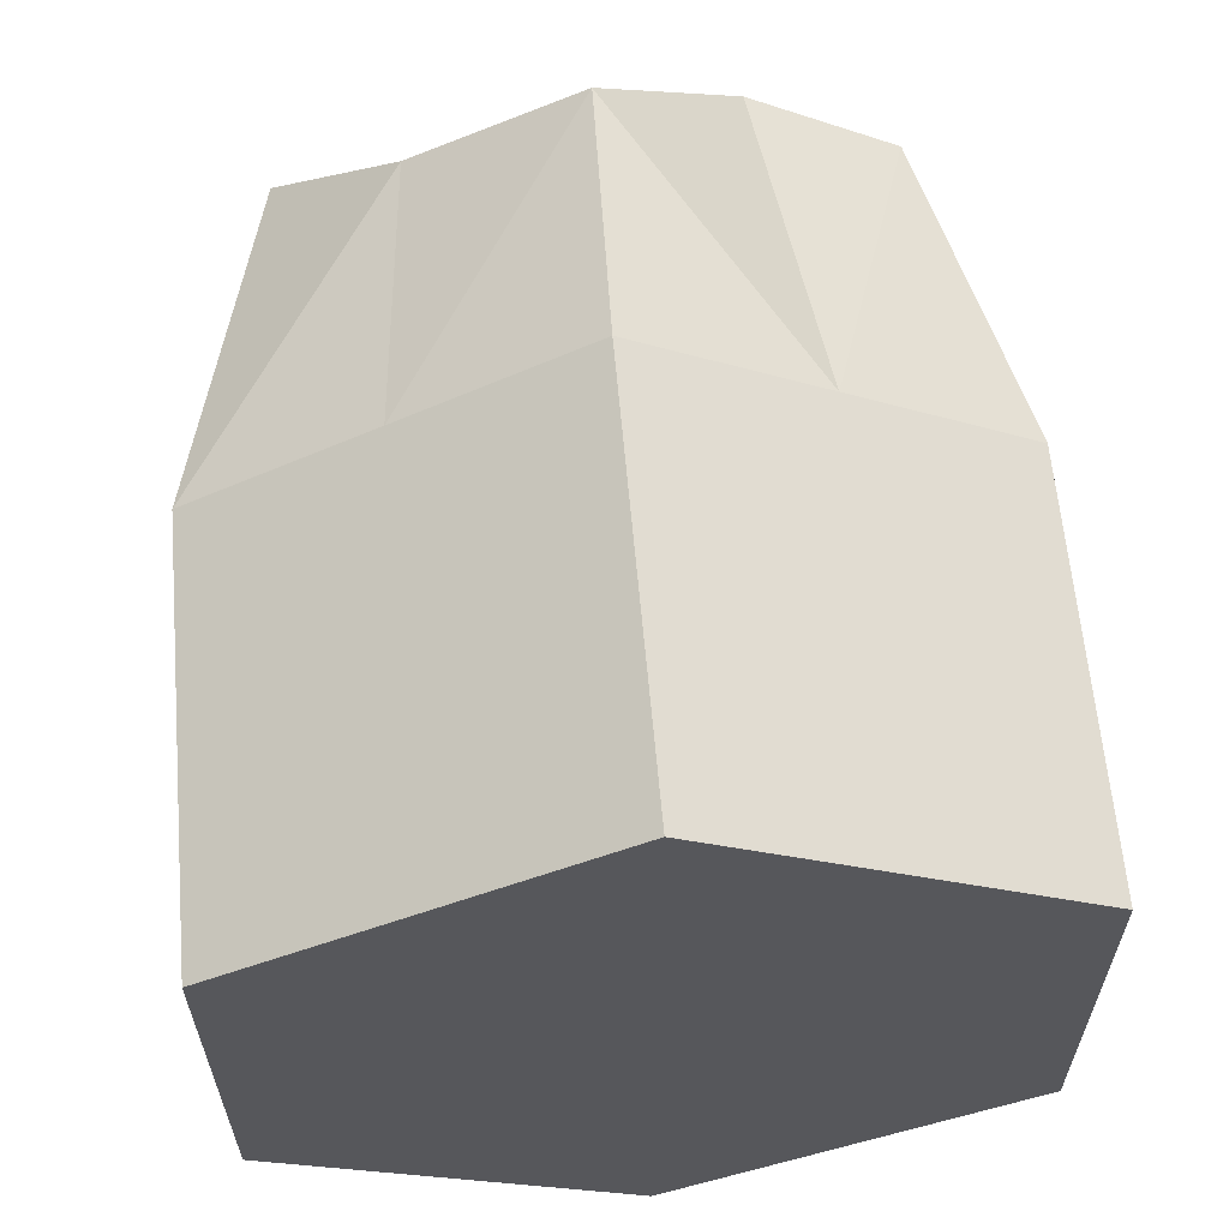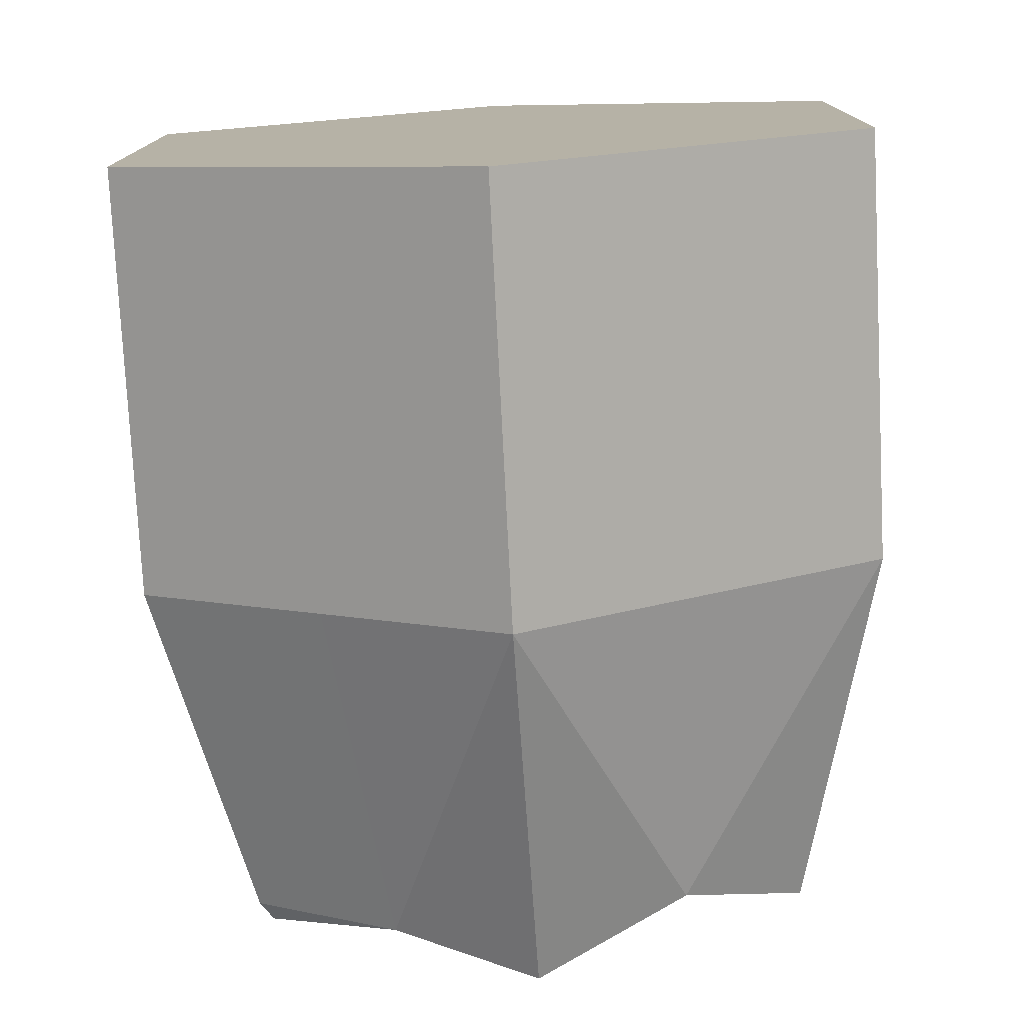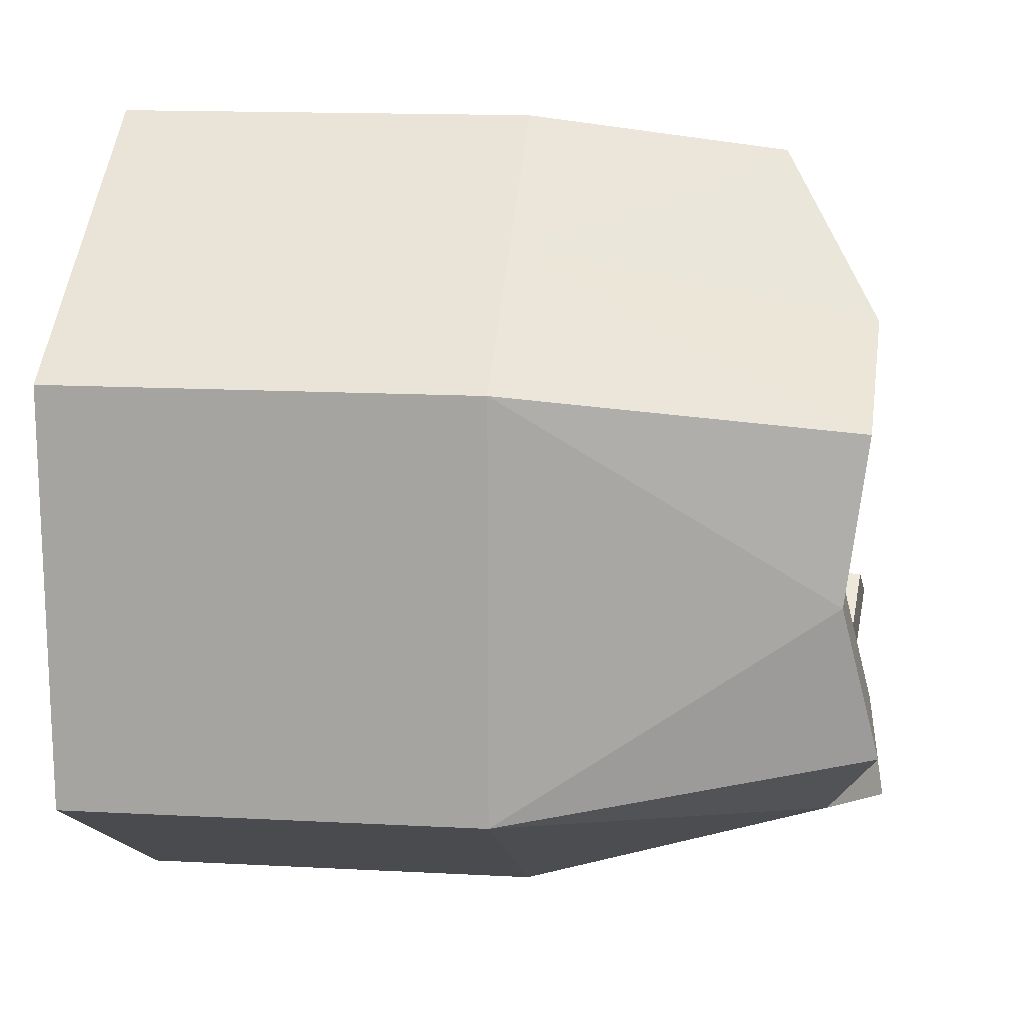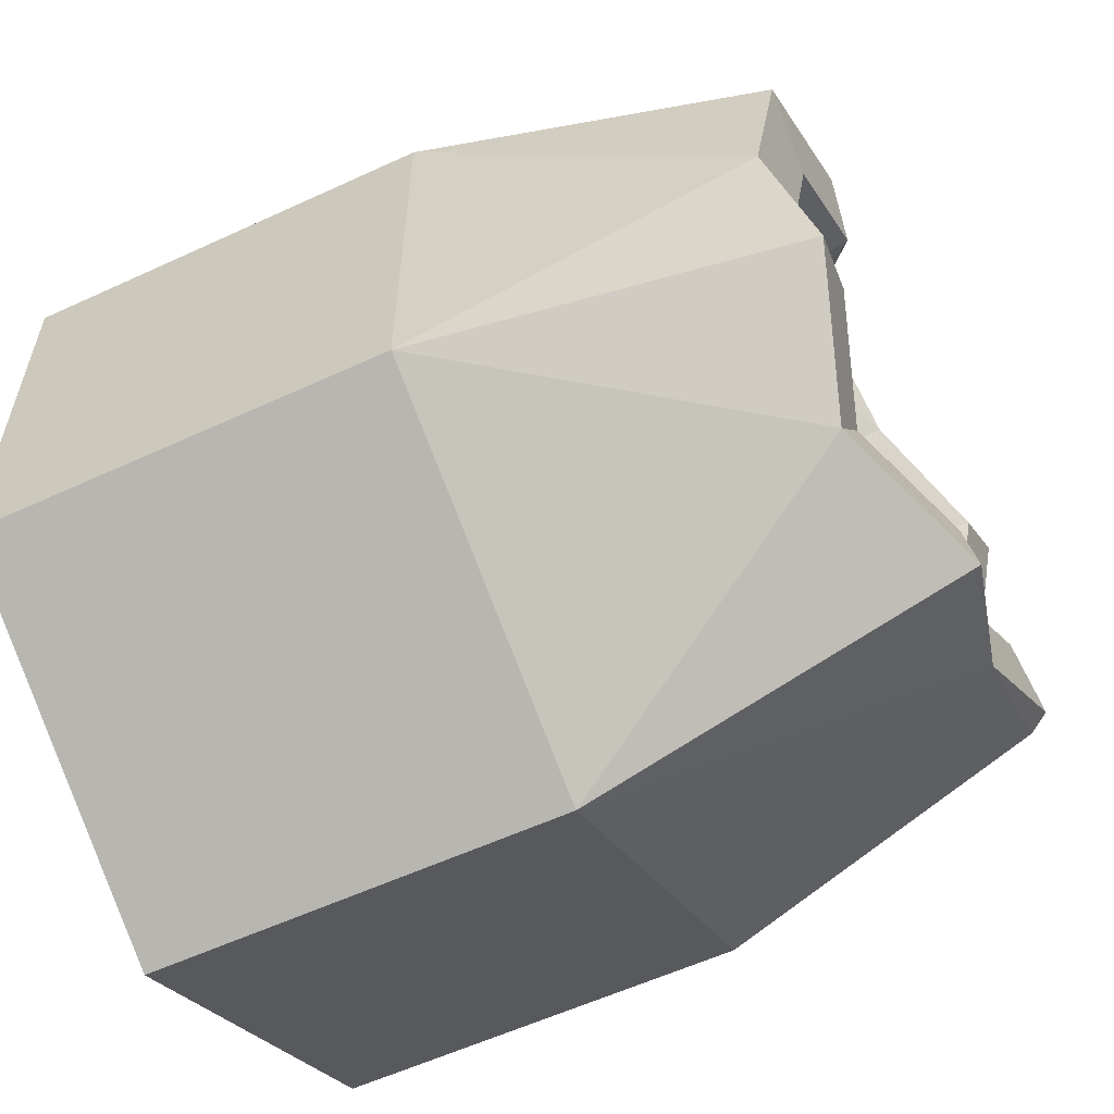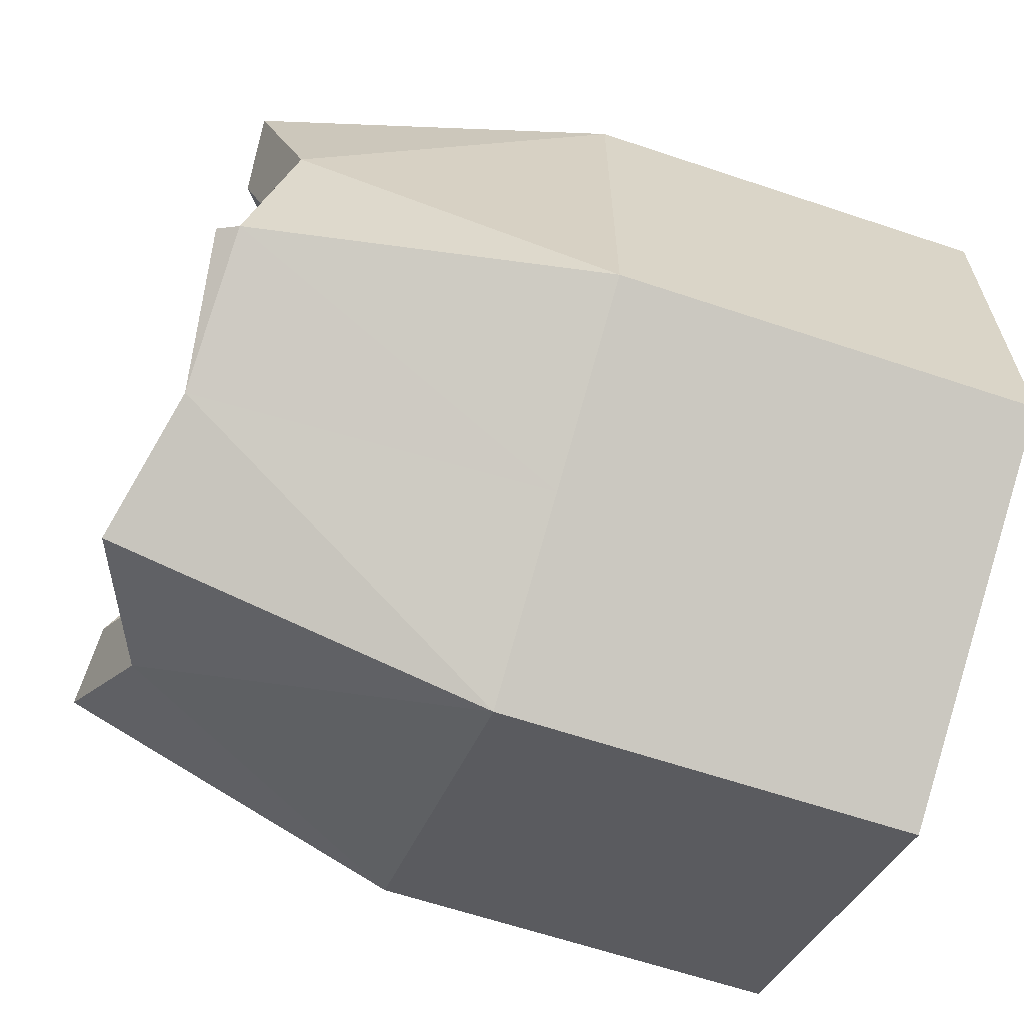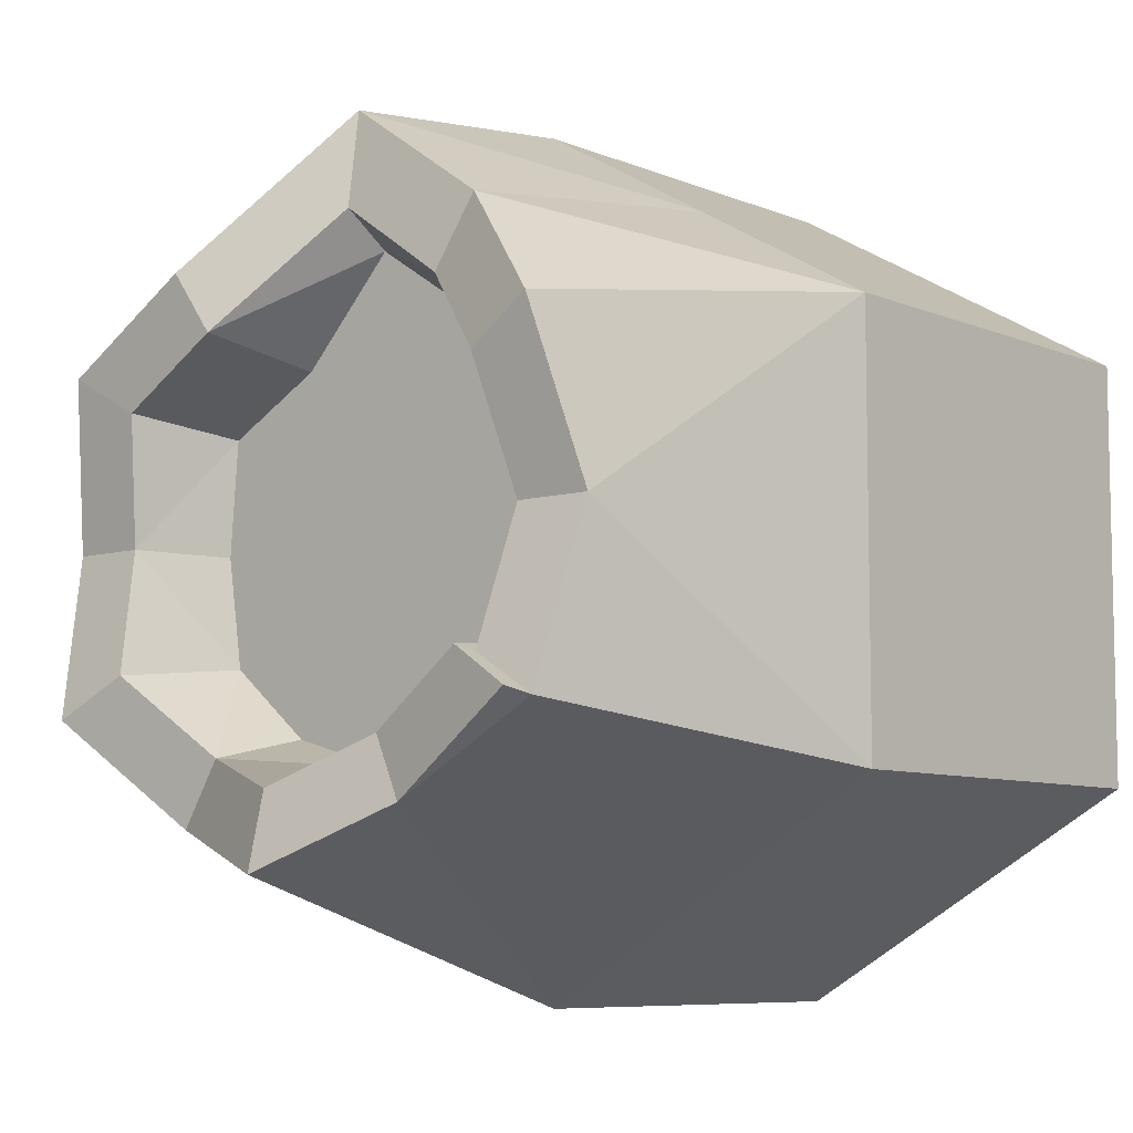
<metadata>
{"format":"obj","ext":"obj","renderer":"f3d","projection":"perspective","resolution":1024,"background":"white","views":[{"elev":61.9,"azim":-5.0,"up":"+Z"},{"elev":-77.2,"azim":2.9,"up":"+Z"},{"elev":15.6,"azim":96.3,"up":"+Z"},{"elev":-58.3,"azim":115.5,"up":"+Z"},{"elev":-63.5,"azim":-108.7,"up":"+Z"},{"elev":-7.7,"azim":-139.1,"up":"+Z"}]}
</metadata>
<code>
o tile_volcano_Cylinder
v 0 -1 -1
v 0 0 -1
v 0.866 -1 -0.5
v 0.866 0 -0.5
v 0.866 -1 0.5
v 0.866 0 0.5
v -0 -1 1
v -0 0 1
v -0.866 -1 0.5
v -0.866 0 0.5
v -0.866 -1 -0.5
v -0.866 0 -0.5
v 0.433 0 -0.75
v 0.866 0 0
v 0.433 0 0.75
v -0.433 0 0.75
v -0.866 0 0
v -0.433 0 -0.75
v -0.4912 0.8546 -0.2839
v -0.5135 0.8179 -0.2968
v -0.5571 0.7461 0.000118
v 0.4934 0.8533 -0.2843
v -0.2542 0.825 -0.4415
v 0.5365 0.7824 0.000118
v 0.00073 0.887 -0.5451
v 0.271 0.7746 -0.468
v -0.2908 0.7046 0.5051
v 0.2527 0.8347 0.4366
v 0.5137 0.82 0.2963
v 0.00073 0.6671 0.6997
v -0.5074 0.828 0.2935
v -0.6568 0.8371 0.3899
v 0.01443 0.6245 0.9266
v 0.6921 0.8265 0.3936
v 0.3474 0.846 0.579
v -0.3707 0.6741 0.6694
v 0.3715 0.7665 -0.6161
v 0.01443 0.9151 -0.718
v 0.7222 0.7769 0.002335
v -0.3224 0.8331 -0.5811
v 0.6653 0.8705 -0.3735
v -0.7226 0.7289 0.002335
v -0.6649 0.8238 -0.3899
v -0.6354 0.8723 -0.3729
v -0.4429 0.5589 -0.2541
v -0.4628 0.5589 -0.2656
v -0.5018 0.5589 -0.000623
v 0.4359 0.5589 -0.2545
v -0.2314 0.5589 -0.3948
v 0.4744 0.5589 -0.000623
v -0.003854 0.5589 -0.4873
v 0.2374 0.5589 -0.4185
v -0.2641 0.5589 0.4501
v 0.2211 0.5589 0.389
v 0.454 0.5589 0.2637
v -0.003854 0.5589 0.6239
v -0.4574 0.5589 0.2612
f 2 13 1
f 4 14 3
f 6 15 5
f 8 16 7
f 15 34 35
f 10 17 9
f 12 18 11
f 3 9 11
f 12 42 43
f 5 3 14
f 2 37 13
f 16 33 36
f 13 4 3
f 4 37 41
f 10 42 17
f 3 1 13
f 10 36 32
f 43 44 40
f 15 33 8
f 2 40 38
f 14 6 5
f 7 5 15
f 15 8 7
f 9 7 16
f 16 10 9
f 11 9 17
f 17 12 11
f 1 11 18
f 18 2 1
f 11 1 3
f 3 5 7
f 7 9 3
f 4 39 14
f 6 39 34
f 36 30 27
f 44 20 19
f 39 22 24
f 35 29 28
f 35 30 33
f 40 25 38
f 42 20 43
f 39 29 34
f 40 19 23
f 32 27 31
f 37 22 41
f 38 26 37
f 42 31 21
f 26 48 22
f 23 51 25
f 23 45 49
f 24 55 29
f 20 45 19
f 28 55 54
f 21 57 47
f 28 56 30
f 21 46 20
f 27 56 53
f 24 48 50
f 27 57 31
f 26 51 52
f 54 49 47
f 15 6 34
f 12 17 42
f 2 38 37
f 16 8 33
f 4 13 37
f 10 32 42
f 10 16 36
f 40 18 43
f 12 43 18
f 15 35 33
f 2 18 40
f 4 41 39
f 6 14 39
f 36 33 30
f 44 43 20
f 39 41 22
f 35 34 29
f 35 28 30
f 40 23 25
f 42 21 20
f 39 24 29
f 40 44 19
f 32 36 27
f 37 26 22
f 38 25 26
f 42 32 31
f 26 52 48
f 23 49 51
f 23 19 45
f 24 50 55
f 20 46 45
f 28 29 55
f 21 31 57
f 28 54 56
f 21 47 46
f 27 30 56
f 24 22 48
f 27 53 57
f 26 25 51
f 46 47 45
f 57 53 47
f 54 55 50
f 53 56 54
f 45 47 49
f 51 49 52
f 48 52 50
f 54 50 49
f 47 53 54
f 52 49 50

</code>
